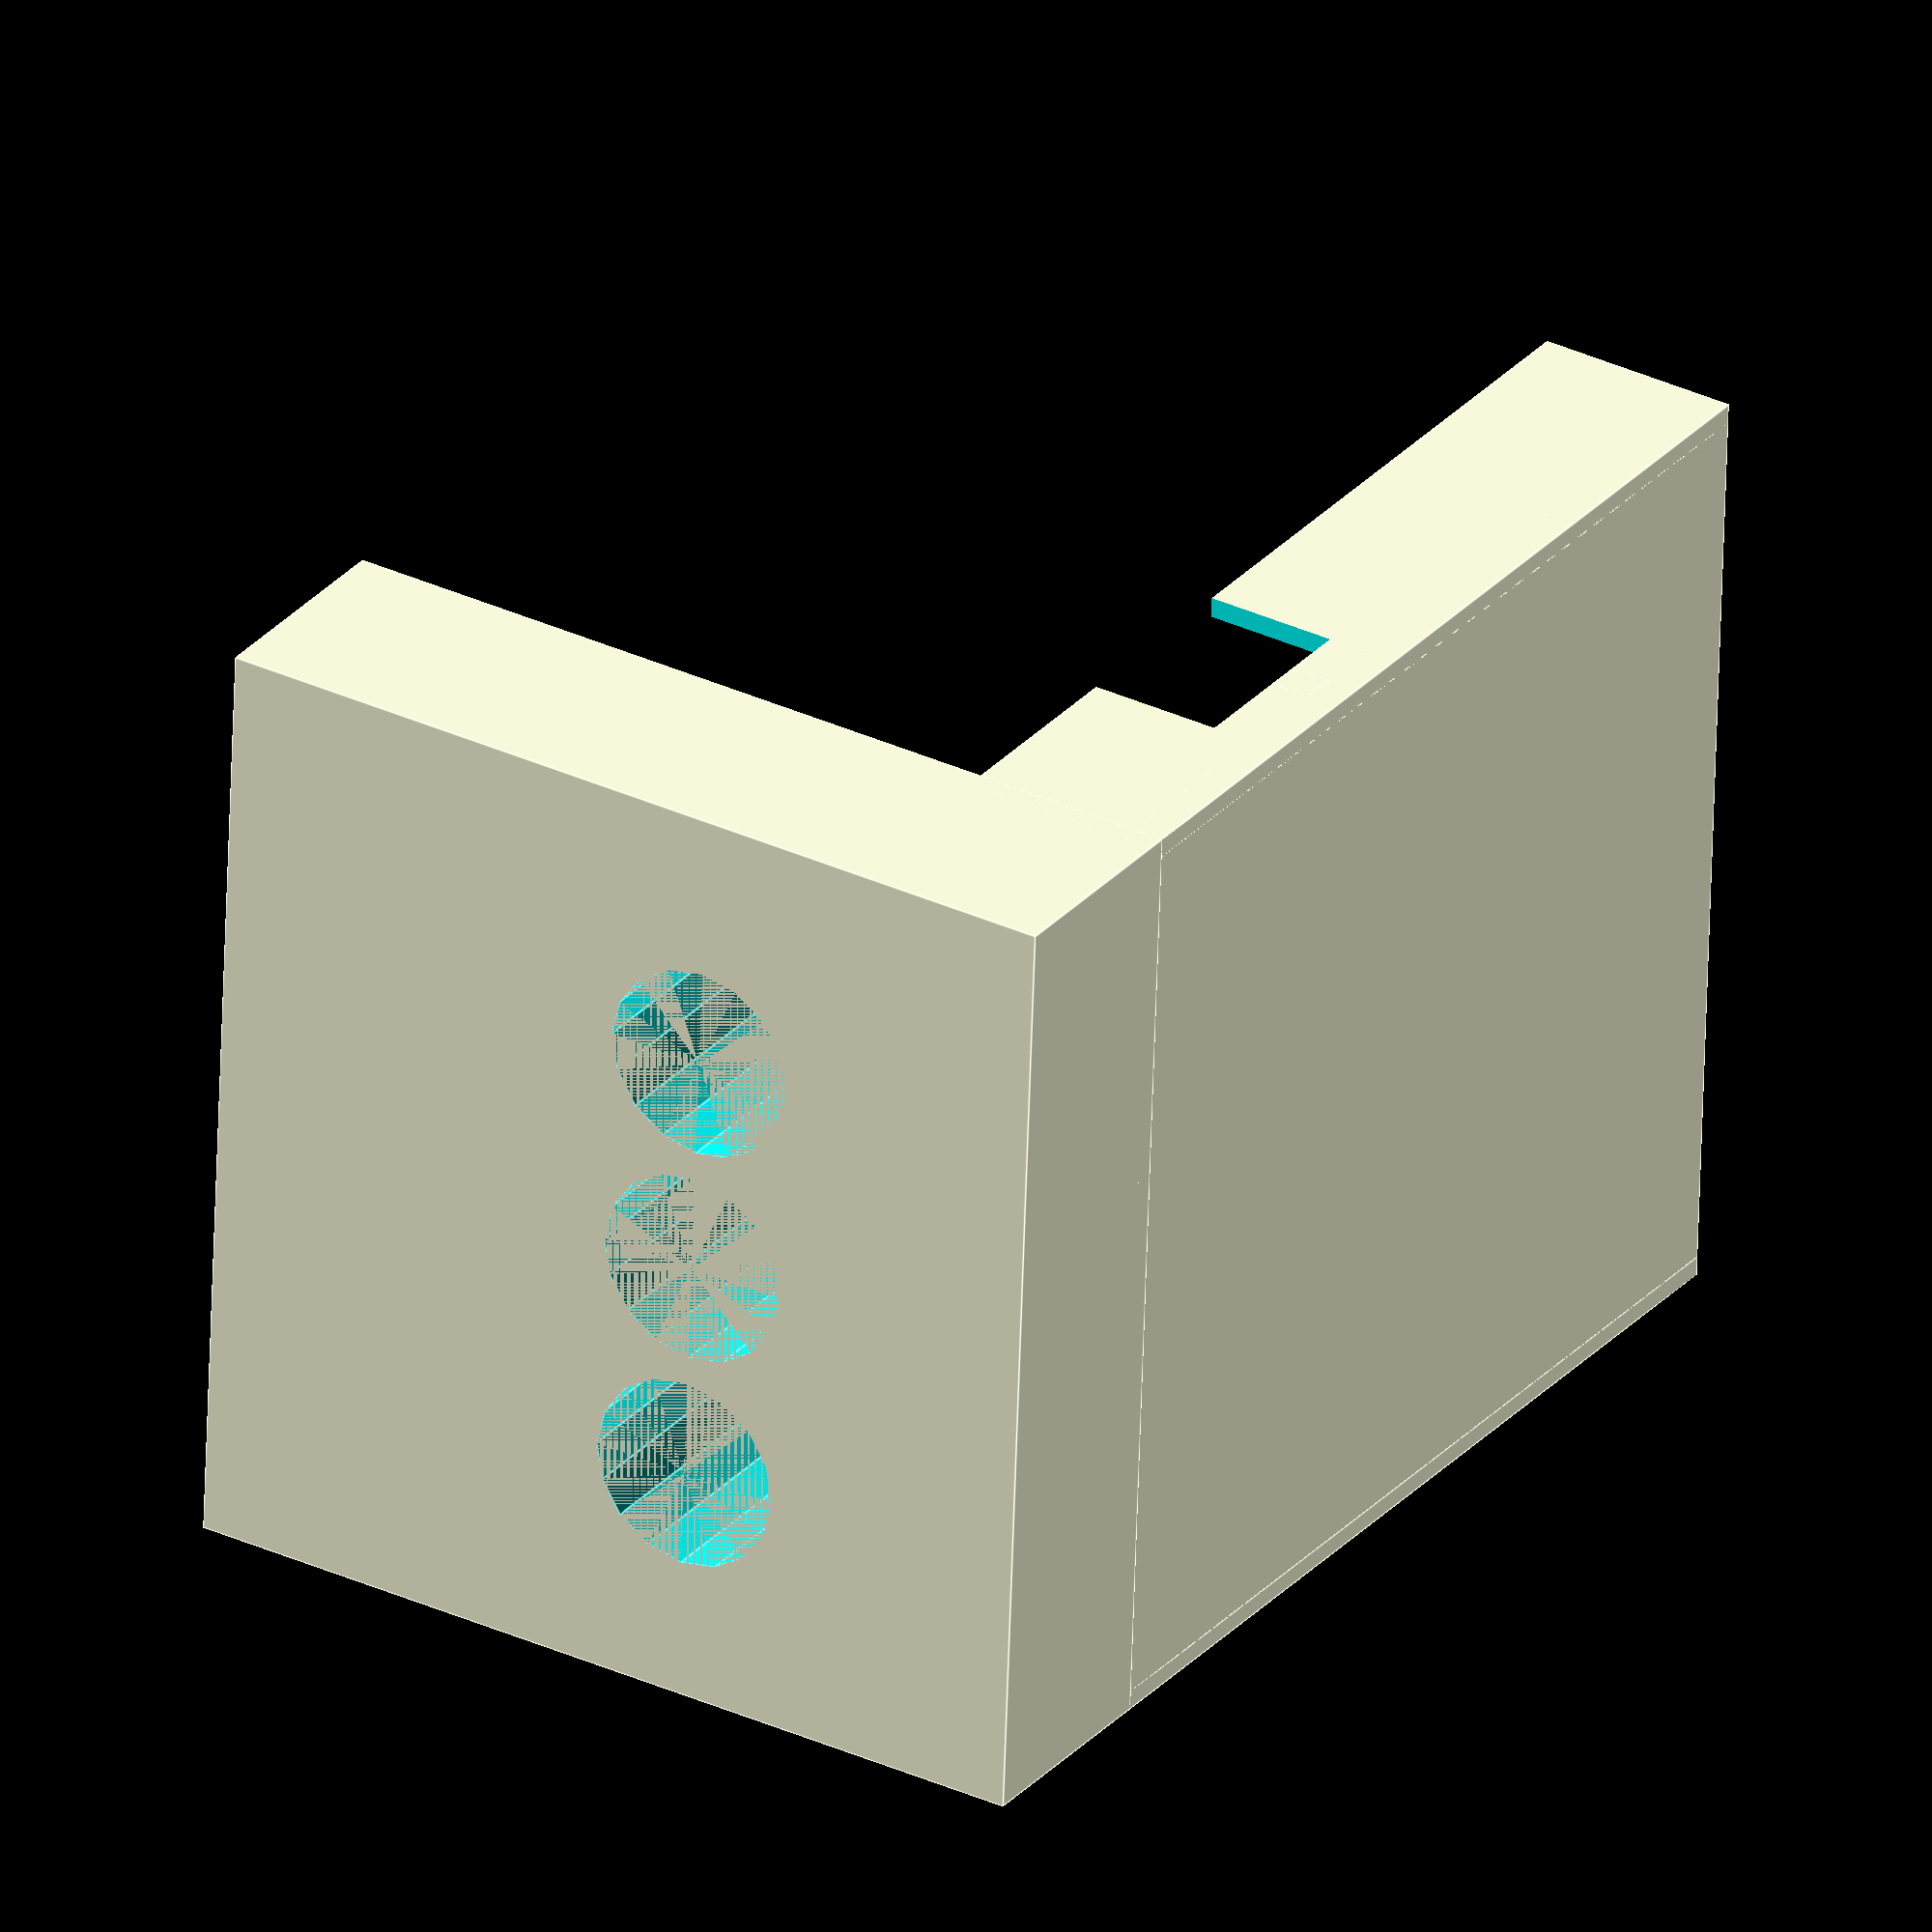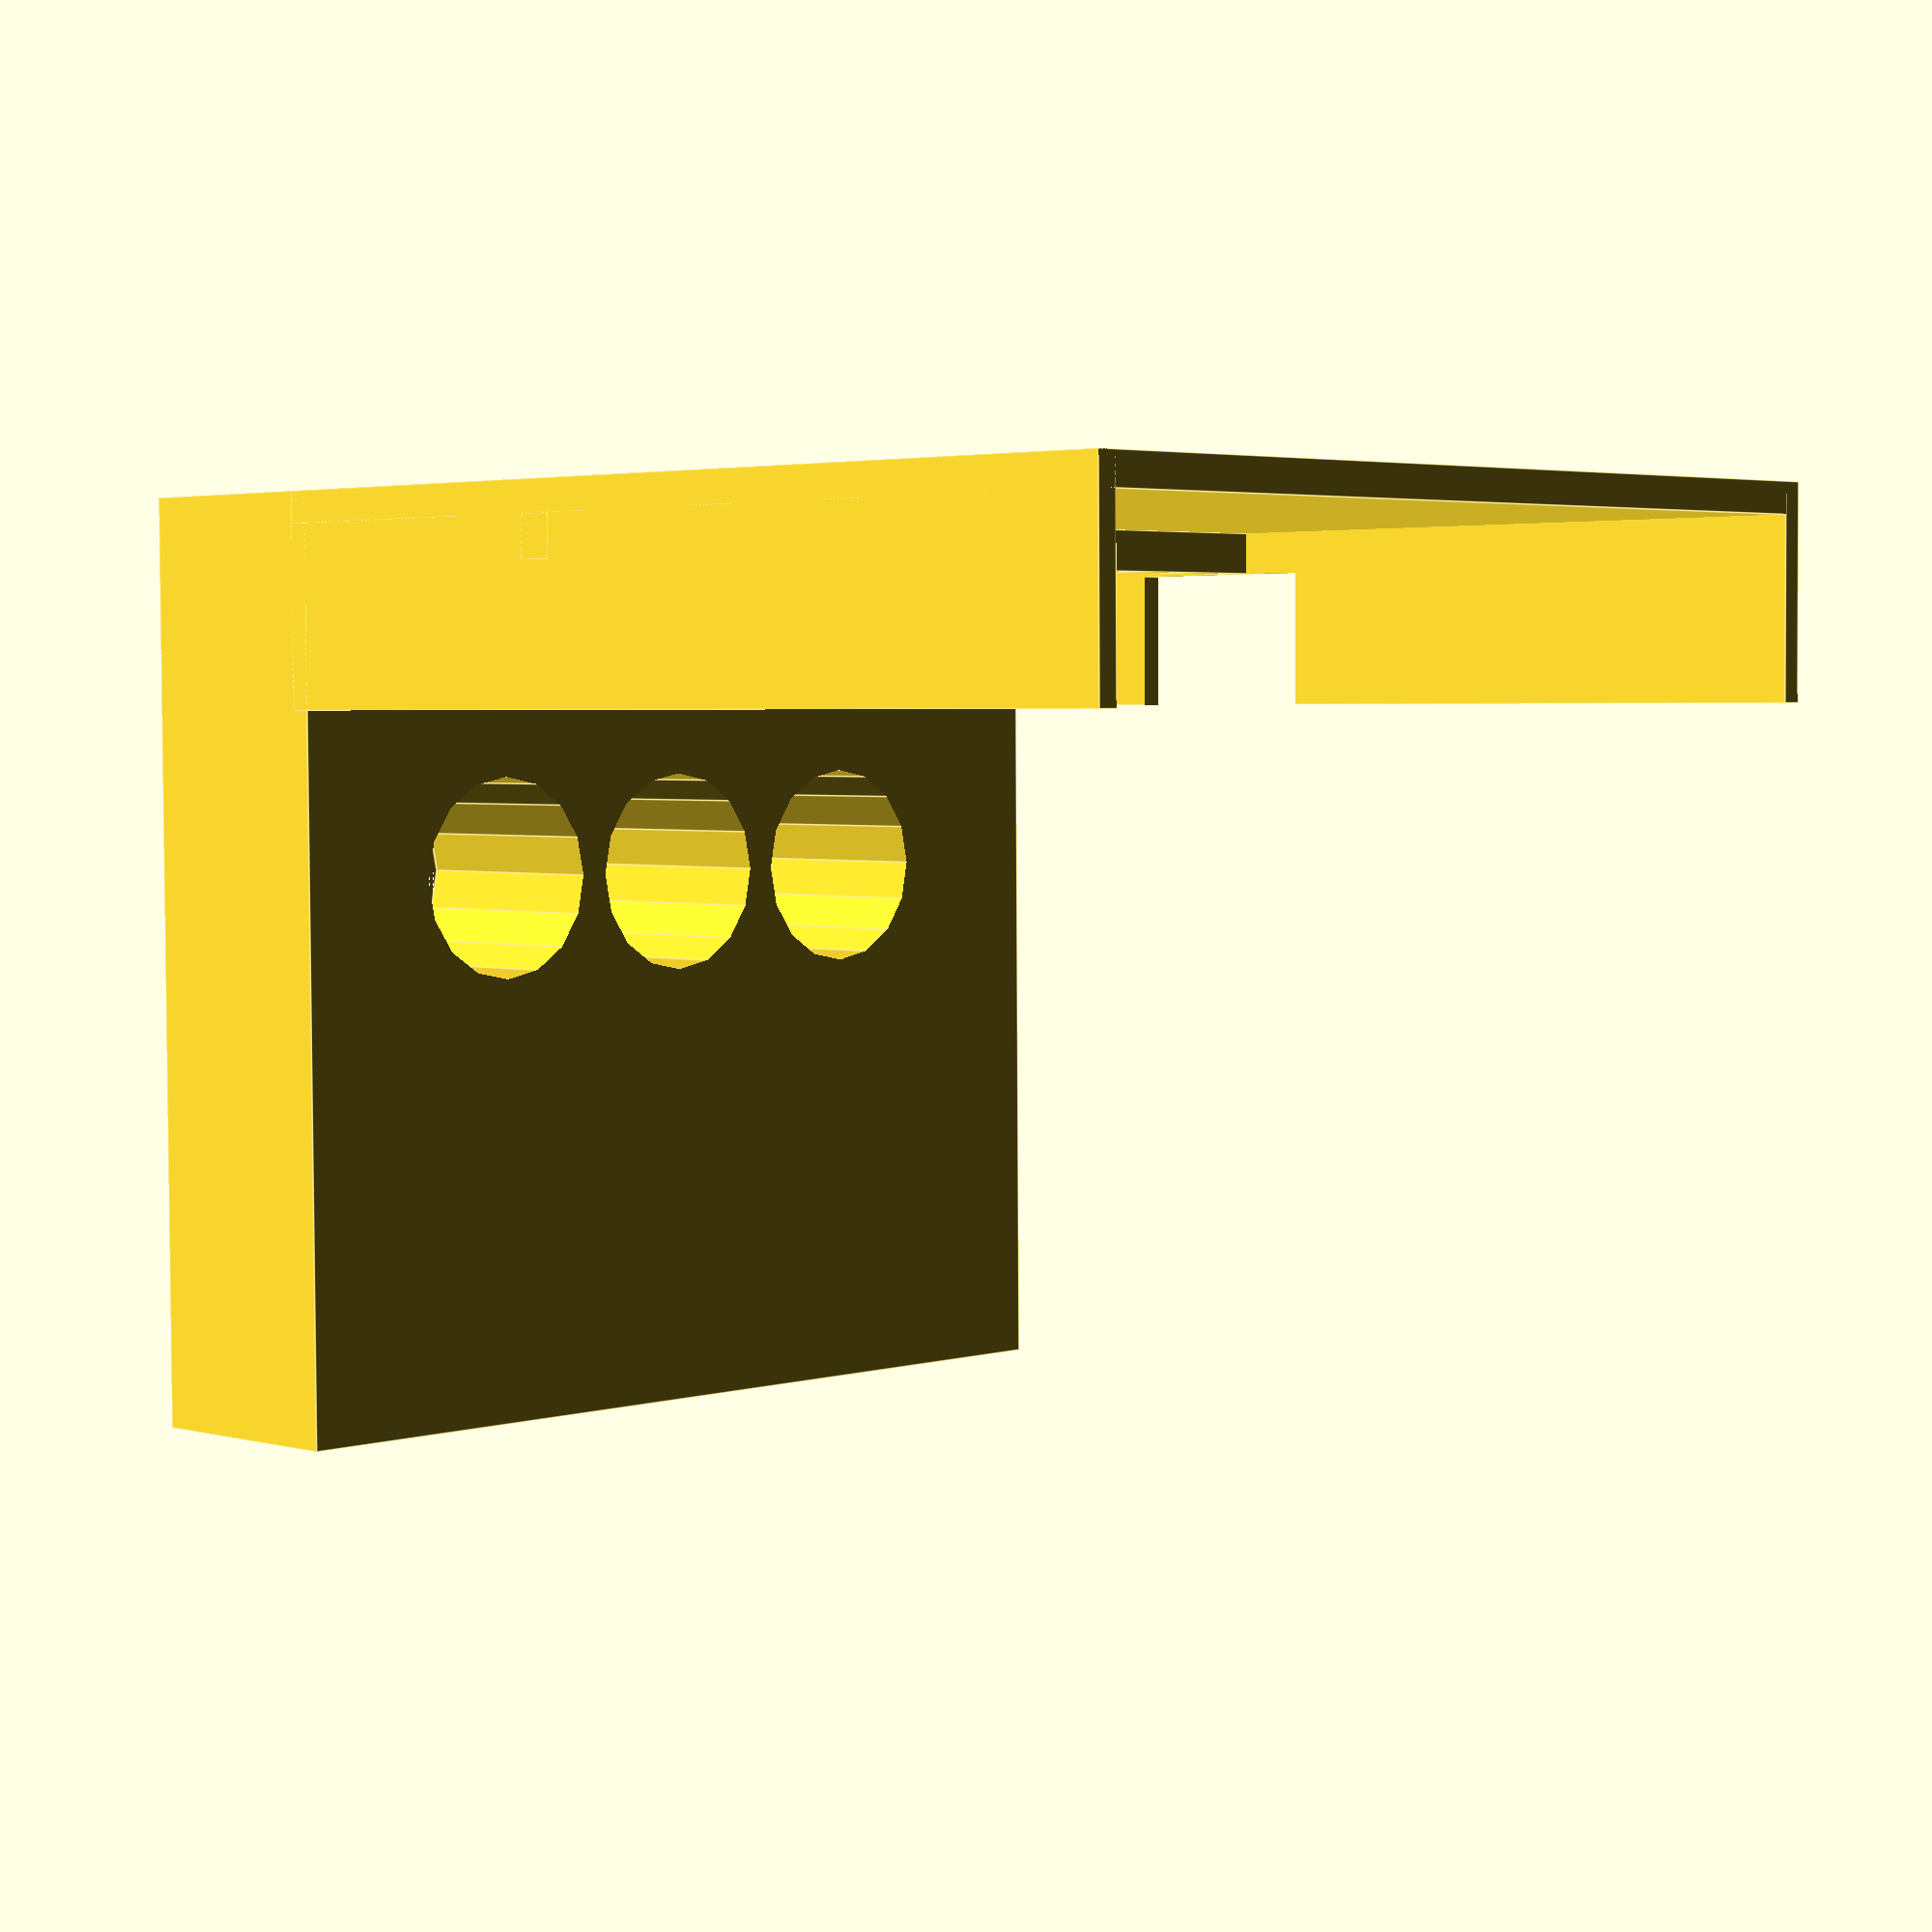
<openscad>
union() {
	union() {
		cube([50, 46.8, 1.5], 0);
		difference() {
		cube([50, 1.0, 10], 0);
		translate([11.0, -1.0, 3.5]) {
		cube([10, 3.0, 10]);
		}
}
		translate([0, 45.8, 0]) {
			cube([50, 1.0, 10], 0);
		}
		difference() {
		translate([-10.0, 0, 0]) {
			cube([11.0, 46.8, 44], 0);
		}
		rotate([0, 90, 0]) {
			translate([-18.0, 13.0, -10.0]) {
			cylinder(h=12, d=9.6, $fa=6);
}
		}
rotate([0, 90, 0]) {
			translate([-18.0, 24.0, -10.0]) {
			cylinder(h=12, d=9.6, $fa=6);
}
		}
rotate([0, 90, 0]) {
			translate([-18.0, 35.0, -10.0]) {
			cylinder(h=12, d=9.6, $fa=6);
}
		}
		}
	}
	translate([16.0, 0, 1.5]) {
		cube([1.8, 46.8, 2.0], 0);
	}
}
</openscad>
<views>
elev=326.8 azim=176.6 roll=122.5 proj=o view=edges
elev=86.8 azim=135.8 roll=180.3 proj=p view=edges
</views>
